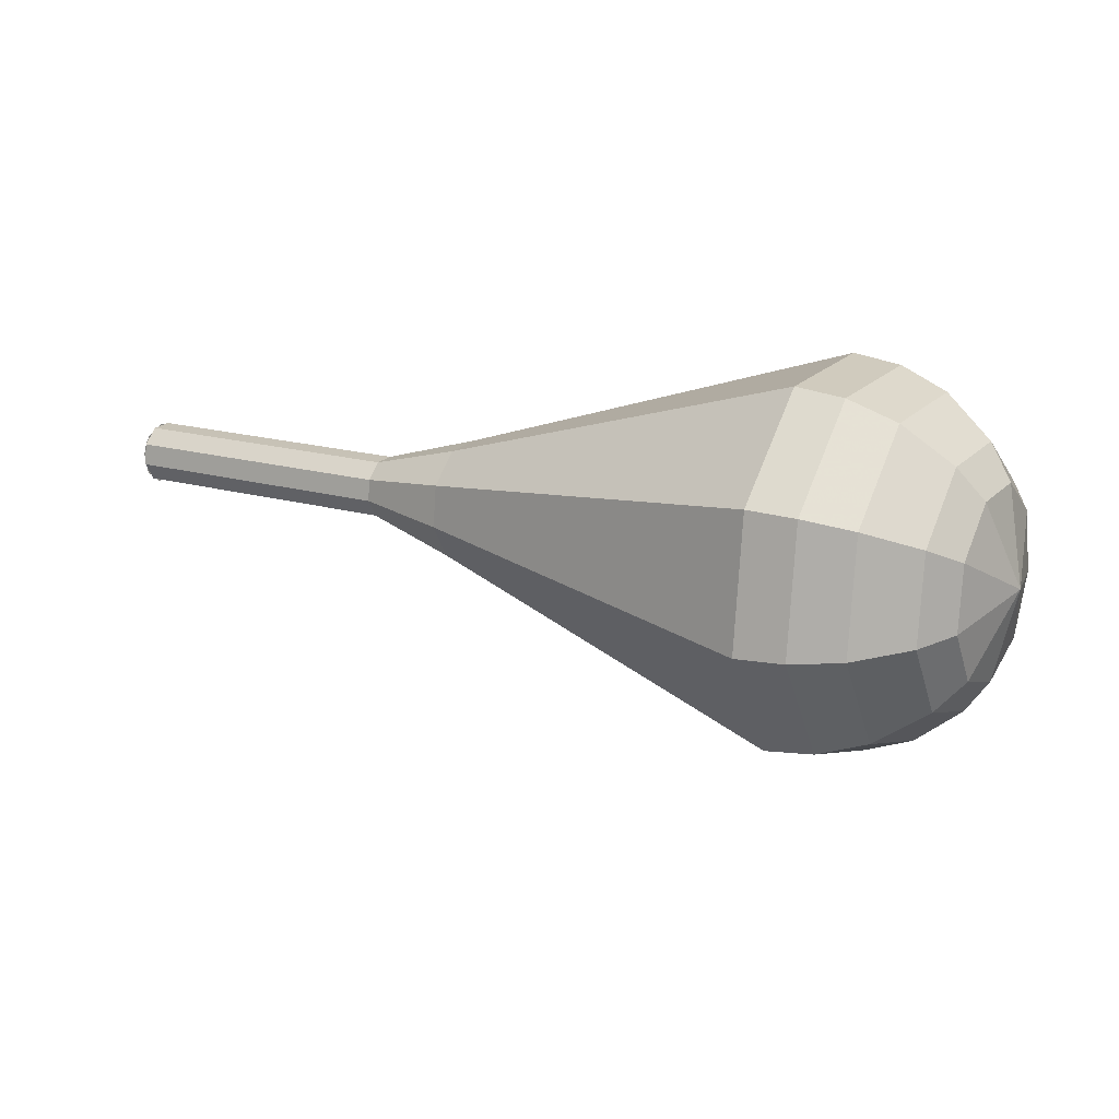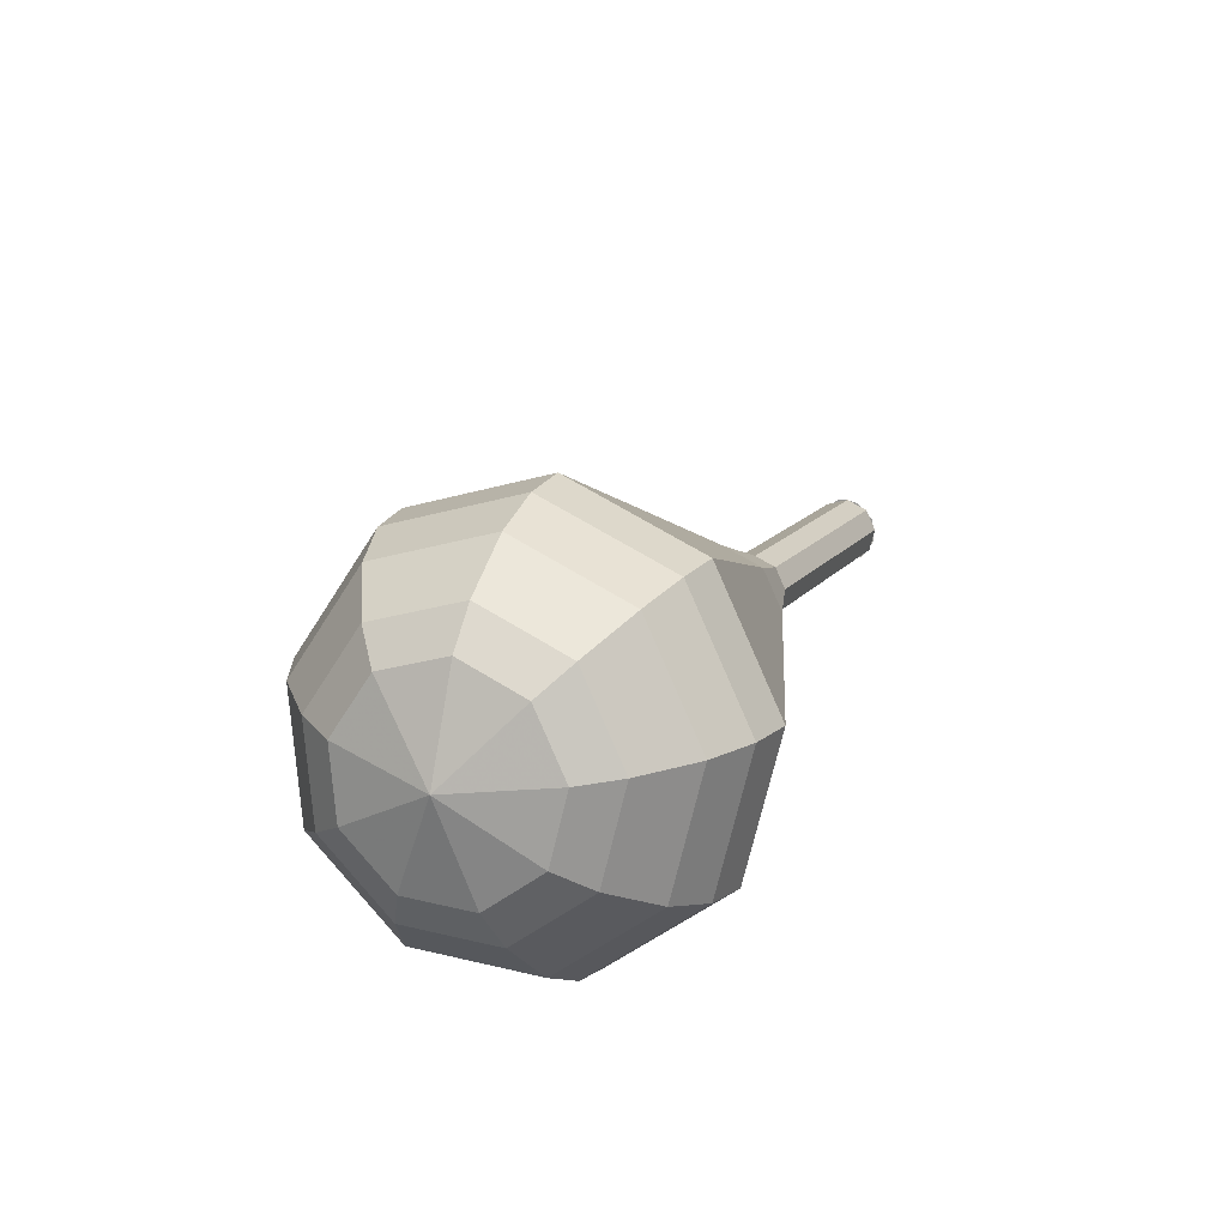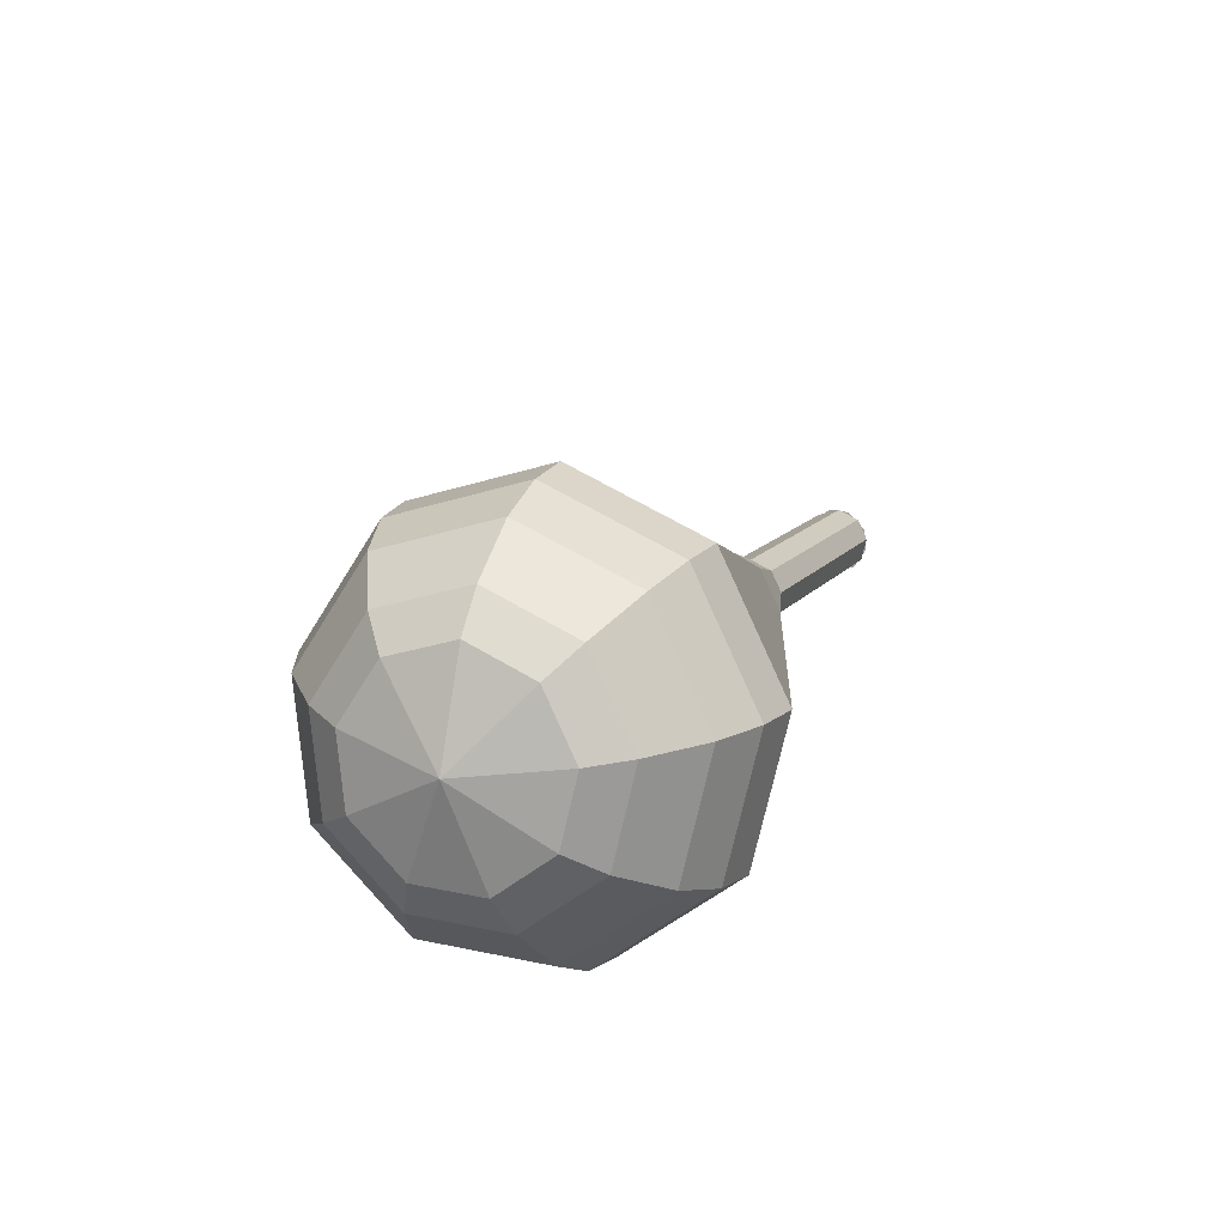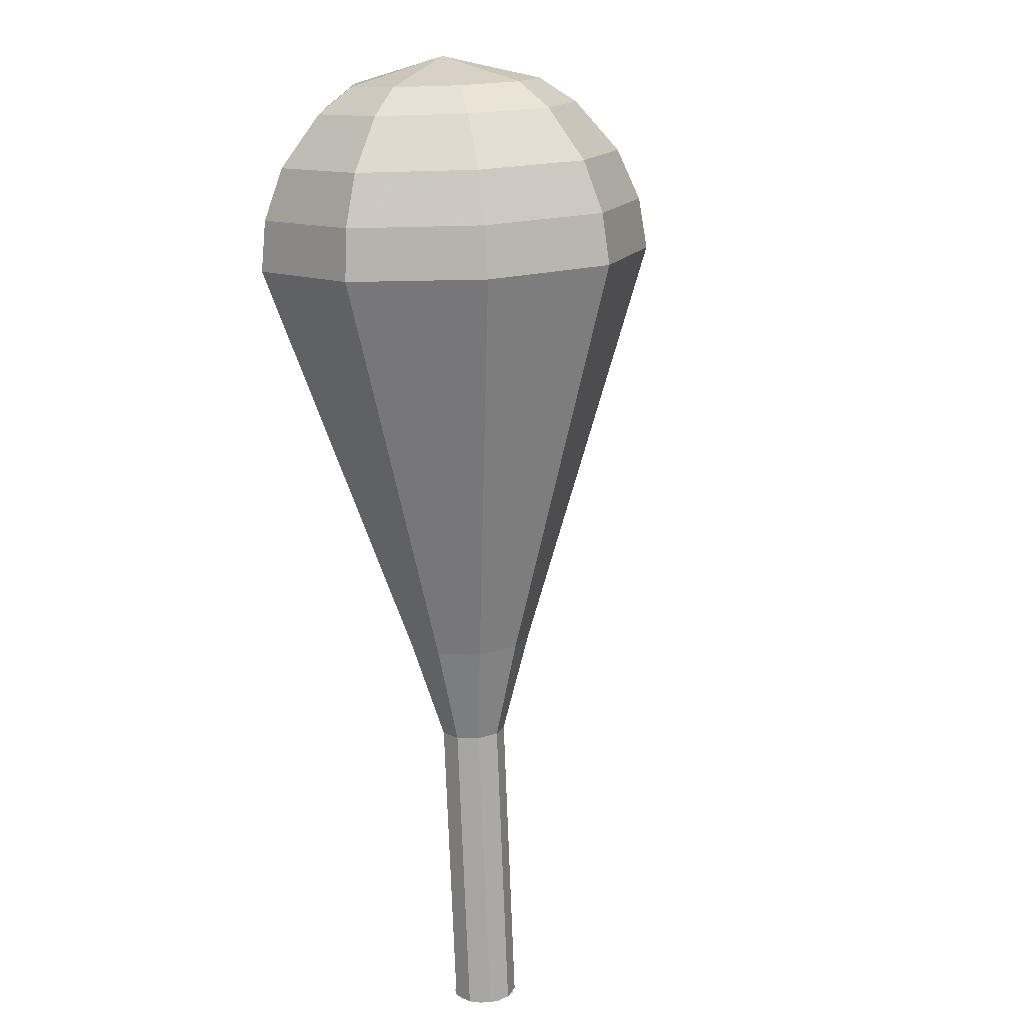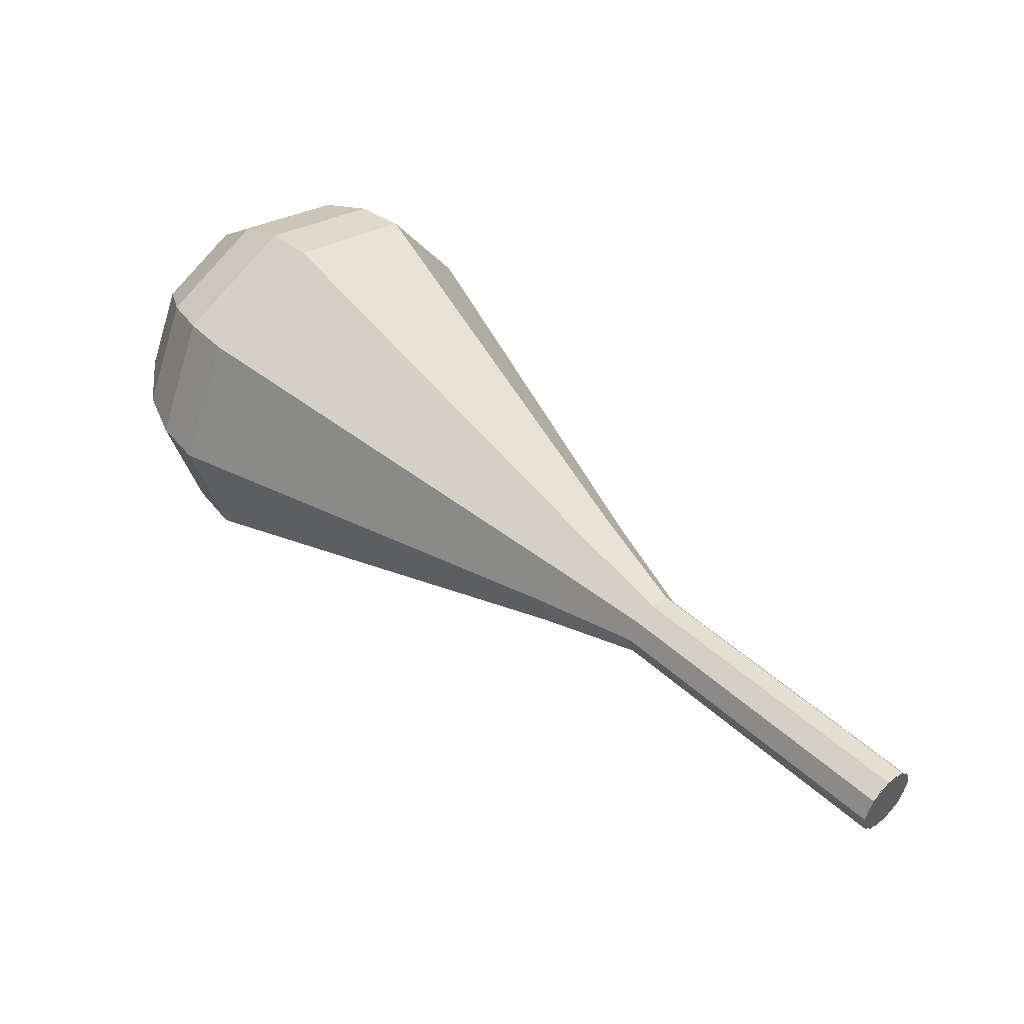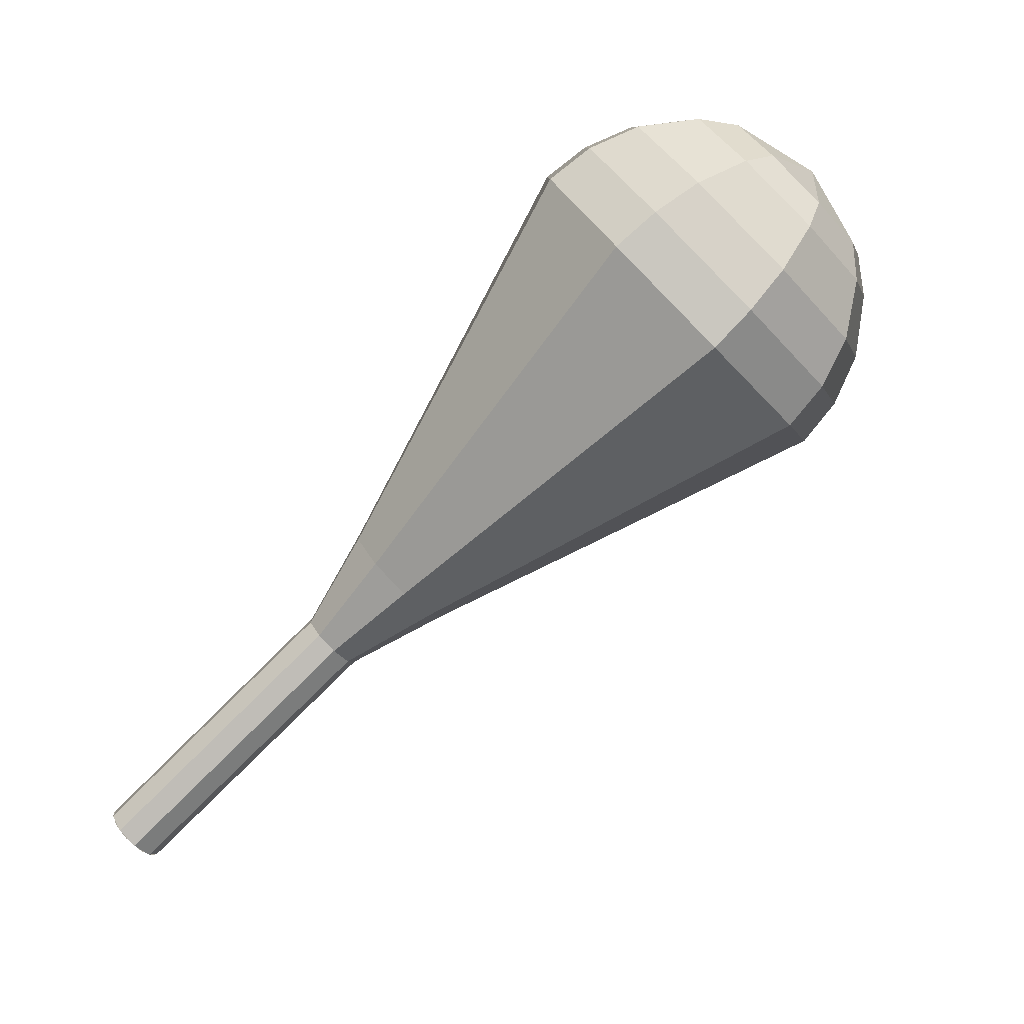
<metadata>
{"format":"obj","ext":"obj","renderer":"f3d","projection":"perspective","resolution":1024,"background":"white","views":[{"elev":-14.0,"azim":-6.9,"up":"+Y"},{"elev":48.1,"azim":97.9,"up":"+Z"},{"elev":46.4,"azim":96.8,"up":"+Z"},{"elev":71.6,"azim":-110.5,"up":"+Z"},{"elev":68.5,"azim":-169.7,"up":"+Y"},{"elev":50.1,"azim":-50.7,"up":"+Z"}]}
</metadata>
<code>
g tube1
v 155.7 152.2 96.2
v 156 151.7 95.52
v 156 151 95.16
v 155.6 150.2 95.29
v 155.1 149.8 95.84
v 154.7 149.9 96.56
v 154.5 150.6 97.12
v 154.7 151.4 97.24
v 155.2 152 96.88
v 155.7 152.2 96.2
v 154.9 149.8 96.2
v 155.4 149.9 95.52
v 155.8 150.6 95.16
v 156 151.4 95.28
v 155.9 152 95.84
v 155.4 152.2 96.56
v 154.9 151.7 97.12
v 154.6 151 97.24
v 154.6 150.2 96.88
v 154.9 149.8 96.2
v 158 148.8 98.24
v 158.5 148.9 97.56
v 158.9 149.6 97.2
v 159.1 150.4 97.32
v 159 151 97.88
v 158.5 151.2 98.6
v 158 150.8 99.16
v 157.7 150 99.28
v 157.7 149.2 98.92
v 158 148.8 98.24
v 161.1 147.8 100.3
v 161.6 147.9 99.6
v 162 148.6 99.23
v 162.2 149.4 99.36
v 162 150 99.91
v 161.6 150.2 100.6
v 161.1 149.8 101.2
v 160.8 149 101.3
v 160.8 148.2 101
v 161.1 147.8 100.3
v 164.2 146.8 102.3
v 164.7 146.9 101.6
v 165.1 147.6 101.3
v 165.3 148.4 101.4
v 165.1 149 102
v 164.7 149.2 102.7
v 164.2 148.8 103.2
v 163.9 148 103.4
v 163.9 147.2 103
v 164.2 146.8 102.3
v 166.9 144.7 104.4
v 167.9 145 103
v 168.7 146.2 102.4
v 169.1 147.8 102.6
v 168.7 149 103.7
v 167.9 149.3 105
v 167 148.5 106.1
v 166.3 147 106.3
v 166.3 145.5 105.7
v 166.9 144.7 104.4
v 172.3 140.3 108.4
v 174.3 140.9 105.7
v 176 143.4 104.3
v 176.7 146.6 104.8
v 176.1 149.1 107
v 174.4 149.7 109.9
v 172.4 148 112.1
v 171.1 145 112.6
v 171 141.9 111.1
v 172.3 140.3 108.4
v 177.7 135.9 112.5
v 180.7 136.7 108.4
v 183.3 140.6 106.2
v 184.4 145.5 107
v 183.5 149.3 110.3
v 180.9 150.1 114.7
v 177.9 147.6 118
v 175.9 143 118.8
v 175.8 138.3 116.6
v 177.7 135.9 112.5
v 179.3 135.6 113.5
v 182.2 136.5 109.5
v 184.7 140.1 107.4
v 185.8 144.9 108.2
v 184.9 148.6 111.4
v 182.4 149.4 115.6
v 179.4 147 118.8
v 177.5 142.5 119.6
v 177.4 138 117.5
v 179.3 135.6 113.5
v 181 135.8 114.5
v 183.6 136.6 111
v 185.9 139.9 109.1
v 186.9 144.2 109.7
v 186 147.5 112.6
v 183.8 148.2 116.4
v 181.2 146 119.3
v 179.4 142 119.9
v 179.4 138 118
v 181 135.8 114.5
v 183 136.8 115.5
v 185 137.4 112.8
v 186.7 139.9 111.4
v 187.5 143.2 111.9
v 186.8 145.7 114.1
v 185.1 146.2 116.9
v 183.1 144.6 119.1
v 181.8 141.5 119.6
v 181.8 138.4 118.2
v 183 136.8 115.5
v 184.2 137.8 116
v 185.6 138.3 114
v 186.9 140.1 113
v 187.4 142.5 113.3
v 187 144.3 114.9
v 185.7 144.7 117
v 184.3 143.5 118.7
v 183.3 141.3 119
v 183.3 139 118
v 184.2 137.8 116
v 186 141 116.5
v 186 141 116.5
v 186 141 116.5
v 186 141 116.5
v 186 141 116.5
v 186 141 116.5
v 186 141 116.5
v 186 141 116.5
v 186 141 116.5
v 186 141 116.5
f 1 2 12
f 12 11 1
f 2 3 13
f 13 12 2
f 3 4 14
f 14 13 3
f 4 5 15
f 15 14 4
f 5 6 16
f 16 15 5
f 6 7 17
f 17 16 6
f 7 8 18
f 18 17 7
f 8 9 19
f 19 18 8
f 9 10 20
f 20 19 9
f 11 12 22
f 22 21 11
f 12 13 23
f 23 22 12
f 13 14 24
f 24 23 13
f 14 15 25
f 25 24 14
f 15 16 26
f 26 25 15
f 16 17 27
f 27 26 16
f 17 18 28
f 28 27 17
f 18 19 29
f 29 28 18
f 19 20 30
f 30 29 19
f 21 22 32
f 32 31 21
f 22 23 33
f 33 32 22
f 23 24 34
f 34 33 23
f 24 25 35
f 35 34 24
f 25 26 36
f 36 35 25
f 26 27 37
f 37 36 26
f 27 28 38
f 38 37 27
f 28 29 39
f 39 38 28
f 29 30 40
f 40 39 29
f 31 32 42
f 42 41 31
f 32 33 43
f 43 42 32
f 33 34 44
f 44 43 33
f 34 35 45
f 45 44 34
f 35 36 46
f 46 45 35
f 36 37 47
f 47 46 36
f 37 38 48
f 48 47 37
f 38 39 49
f 49 48 38
f 39 40 50
f 50 49 39
f 41 42 52
f 52 51 41
f 42 43 53
f 53 52 42
f 43 44 54
f 54 53 43
f 44 45 55
f 55 54 44
f 45 46 56
f 56 55 45
f 46 47 57
f 57 56 46
f 47 48 58
f 58 57 47
f 48 49 59
f 59 58 48
f 49 50 60
f 60 59 49
f 51 52 62
f 62 61 51
f 52 53 63
f 63 62 52
f 53 54 64
f 64 63 53
f 54 55 65
f 65 64 54
f 55 56 66
f 66 65 55
f 56 57 67
f 67 66 56
f 57 58 68
f 68 67 57
f 58 59 69
f 69 68 58
f 59 60 70
f 70 69 59
f 61 62 72
f 72 71 61
f 62 63 73
f 73 72 62
f 63 64 74
f 74 73 63
f 64 65 75
f 75 74 64
f 65 66 76
f 76 75 65
f 66 67 77
f 77 76 66
f 67 68 78
f 78 77 67
f 68 69 79
f 79 78 68
f 69 70 80
f 80 79 69
f 71 72 82
f 82 81 71
f 72 73 83
f 83 82 72
f 73 74 84
f 84 83 73
f 74 75 85
f 85 84 74
f 75 76 86
f 86 85 75
f 76 77 87
f 87 86 76
f 77 78 88
f 88 87 77
f 78 79 89
f 89 88 78
f 79 80 90
f 90 89 79
f 81 82 92
f 92 91 81
f 82 83 93
f 93 92 82
f 83 84 94
f 94 93 83
f 84 85 95
f 95 94 84
f 85 86 96
f 96 95 85
f 86 87 97
f 97 96 86
f 87 88 98
f 98 97 87
f 88 89 99
f 99 98 88
f 89 90 100
f 100 99 89
f 91 92 102
f 102 101 91
f 92 93 103
f 103 102 92
f 93 94 104
f 104 103 93
f 94 95 105
f 105 104 94
f 95 96 106
f 106 105 95
f 96 97 107
f 107 106 96
f 97 98 108
f 108 107 97
f 98 99 109
f 109 108 98
f 99 100 110
f 110 109 99
f 101 102 112
f 112 111 101
f 102 103 113
f 113 112 102
f 103 104 114
f 114 113 103
f 104 105 115
f 115 114 104
f 105 106 116
f 116 115 105
f 106 107 117
f 117 116 106
f 107 108 118
f 118 117 107
f 108 109 119
f 119 118 108
f 109 110 120
f 120 119 109
f 111 112 122
f 122 121 111
f 112 113 123
f 123 122 112
f 113 114 124
f 124 123 113
f 114 115 125
f 125 124 114
f 115 116 126
f 126 125 115
f 116 117 127
f 127 126 116
f 117 118 128
f 128 127 117
f 118 119 129
f 129 128 118
f 119 120 130
f 130 129 119
g

</code>
